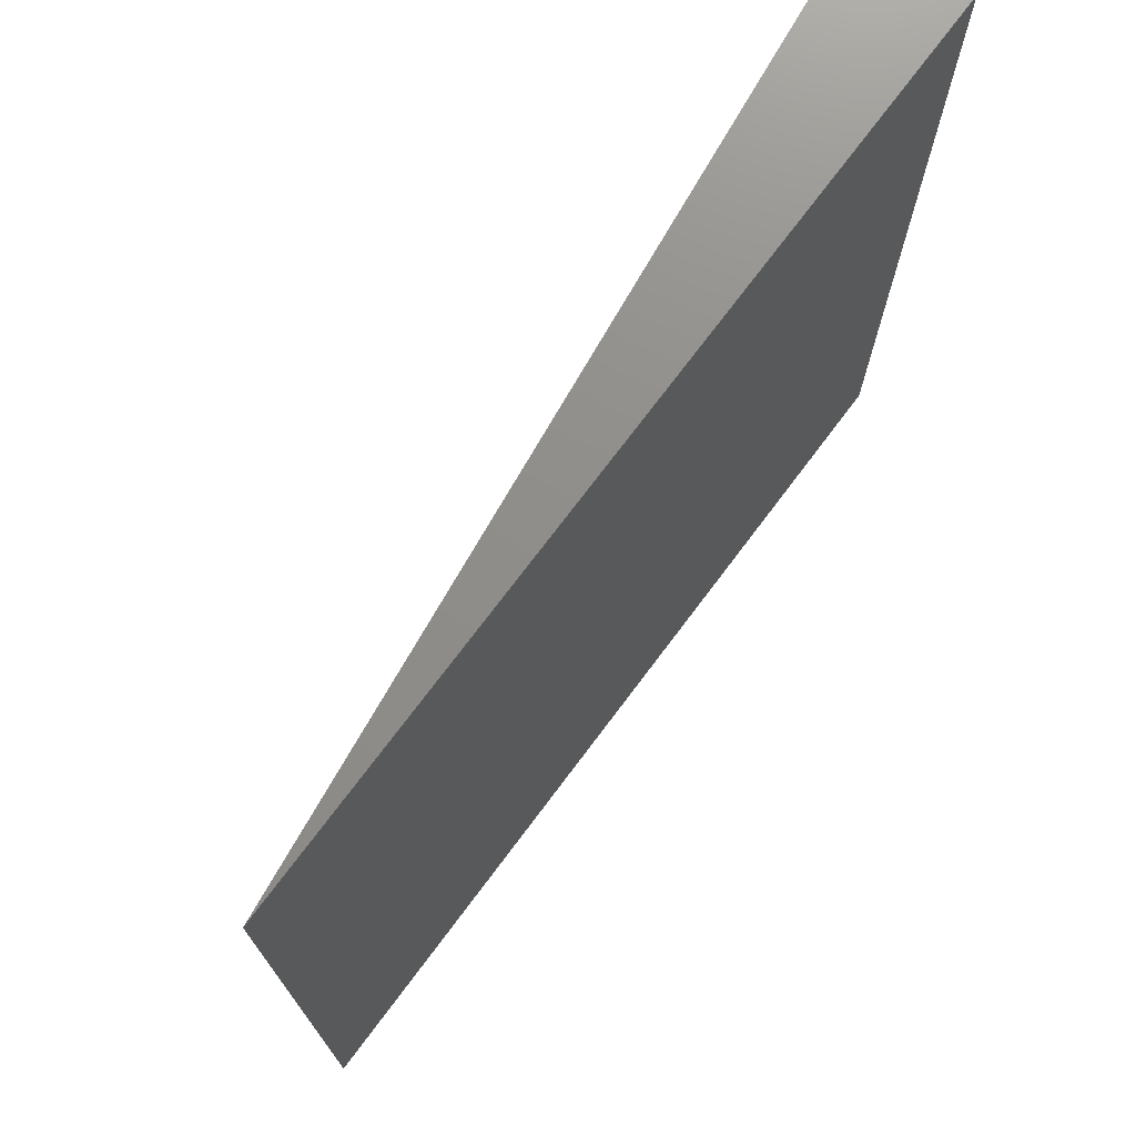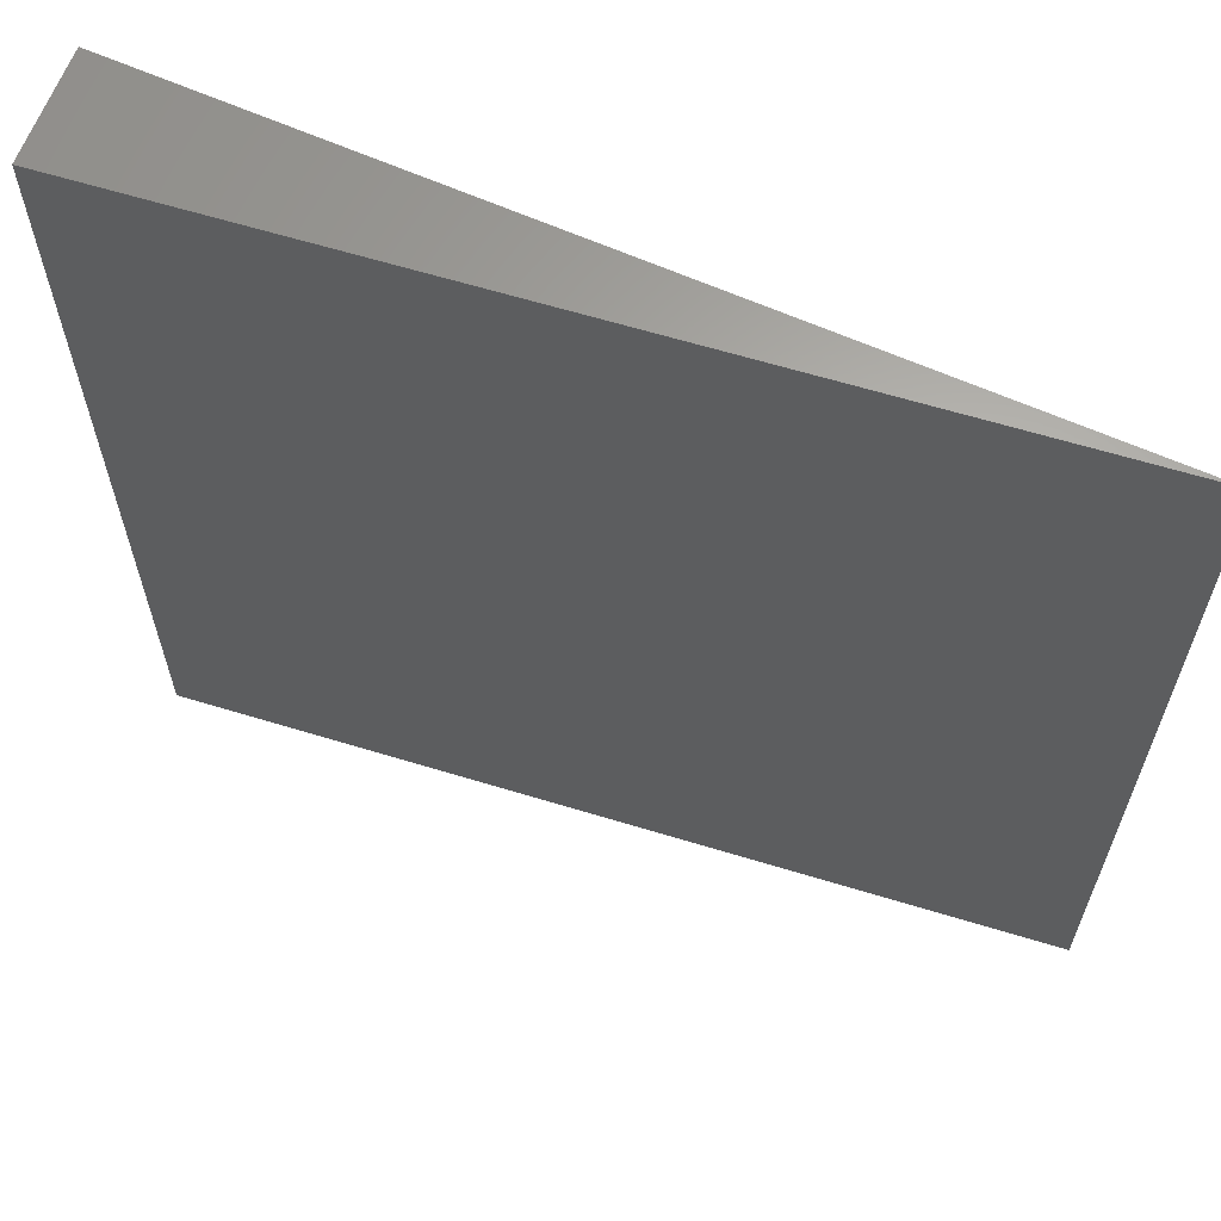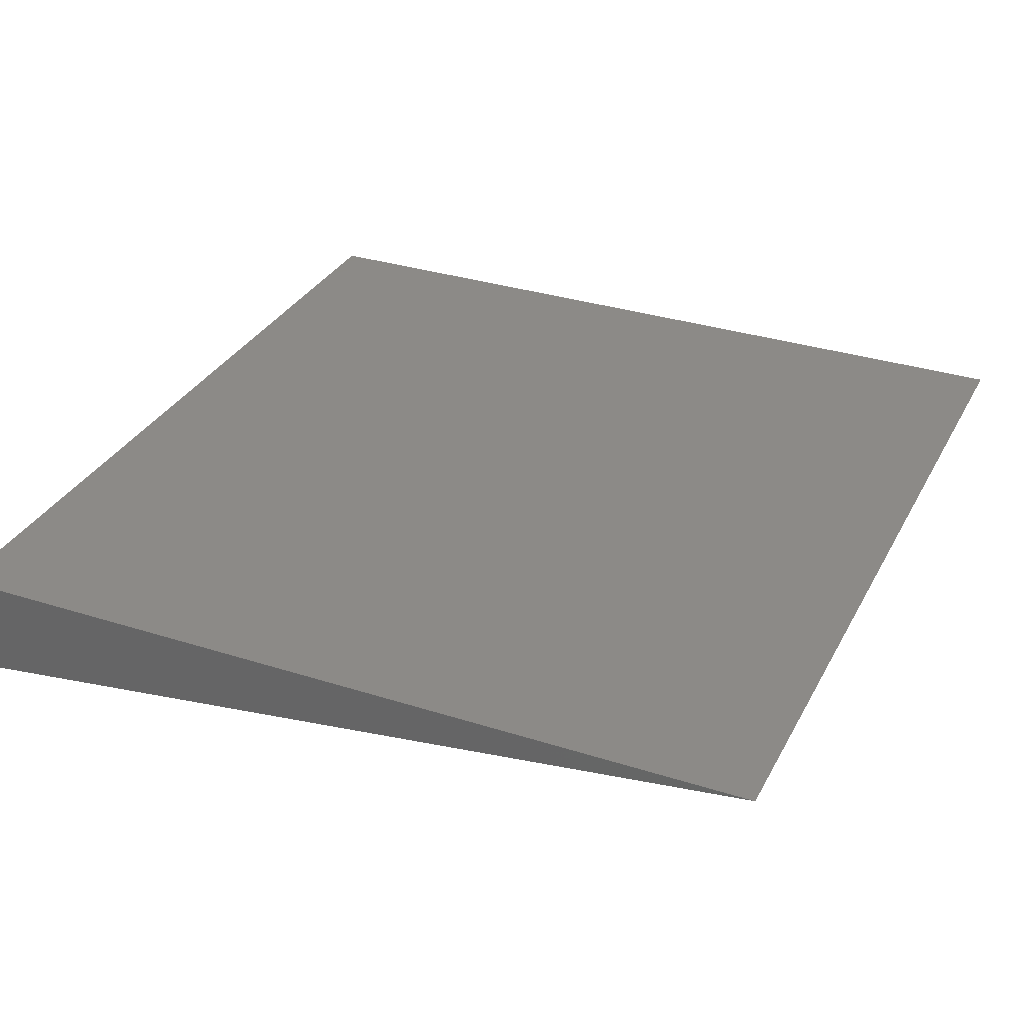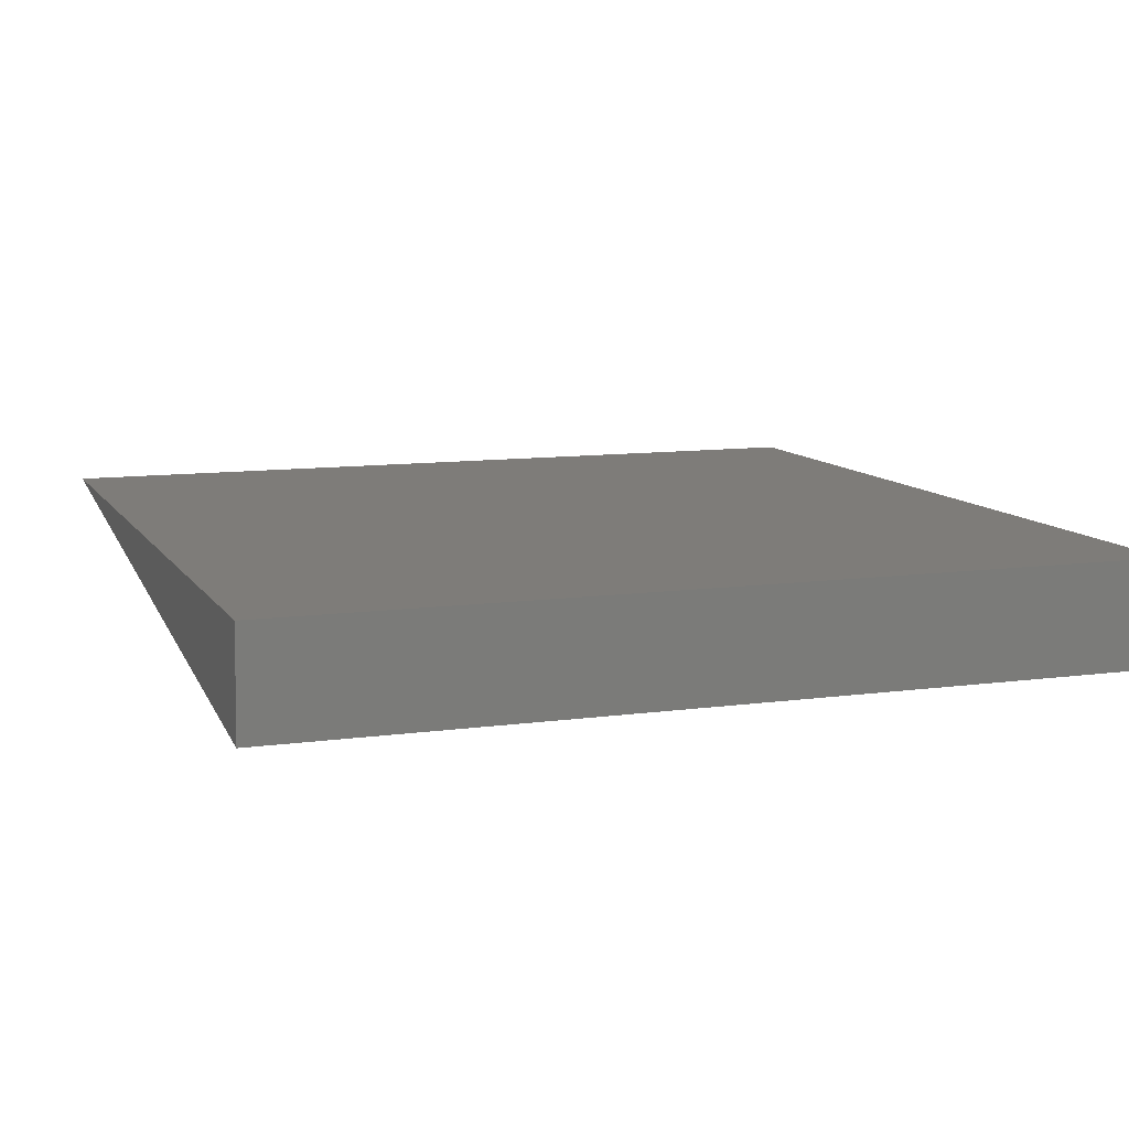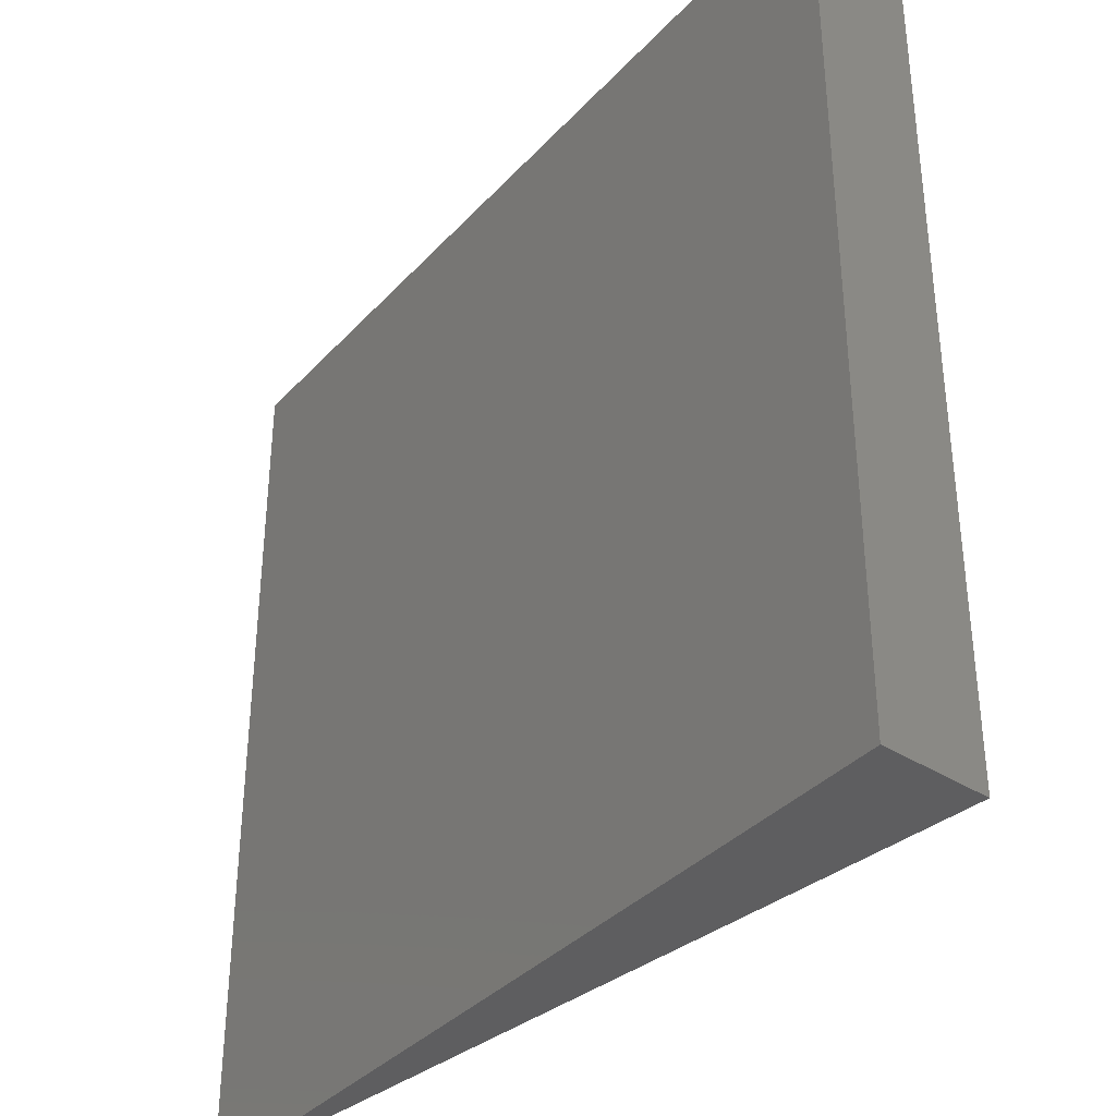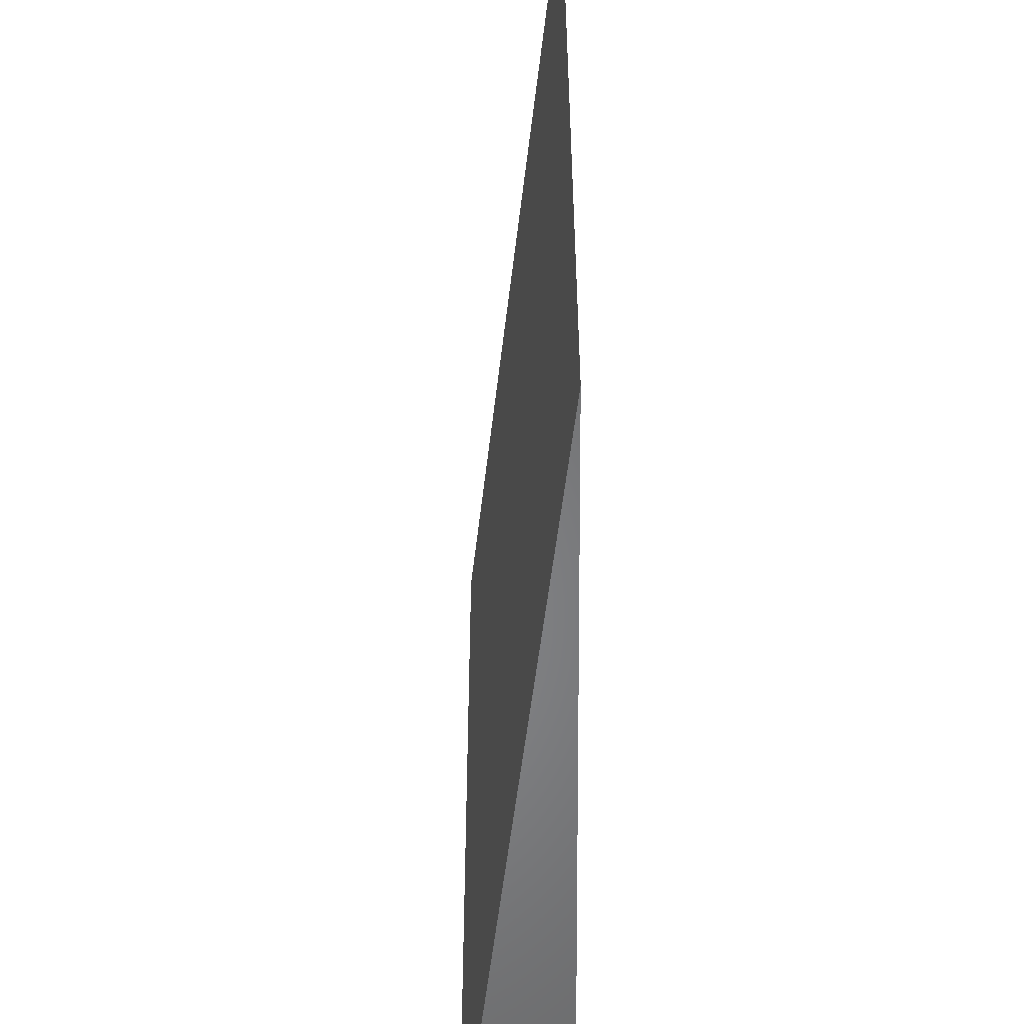
<metadata>
{"format":"stl","ext":"stl","renderer":"f3d","projection":"perspective","resolution":1024,"background":"white","views":[{"elev":73.6,"azim":126.9,"up":"+Z"},{"elev":63.5,"azim":24.2,"up":"+Z"},{"elev":32.2,"azim":24.1,"up":"+Y"},{"elev":10.1,"azim":-109.6,"up":"+Y"},{"elev":-36.3,"azim":-126.5,"up":"+Z"},{"elev":-53.4,"azim":90.6,"up":"+Z"}]}
</metadata>
<code>
# stl→obj: 6 verts, 8 faces
v -0.4877 -0.1227 -0.4953
v 0.5031 1.483e-16 -0.4953
v -0.4877 -0.1227 0.5031
v 0.5031 2.592e-16 0.5031
v -0.4953 3.747e-17 -0.4953
v -0.4953 1.483e-16 0.5031
f 1 2 3
f 3 2 4
f 5 6 2
f 2 6 4
f 6 5 3
f 3 5 1
f 4 6 3
f 5 2 1

</code>
